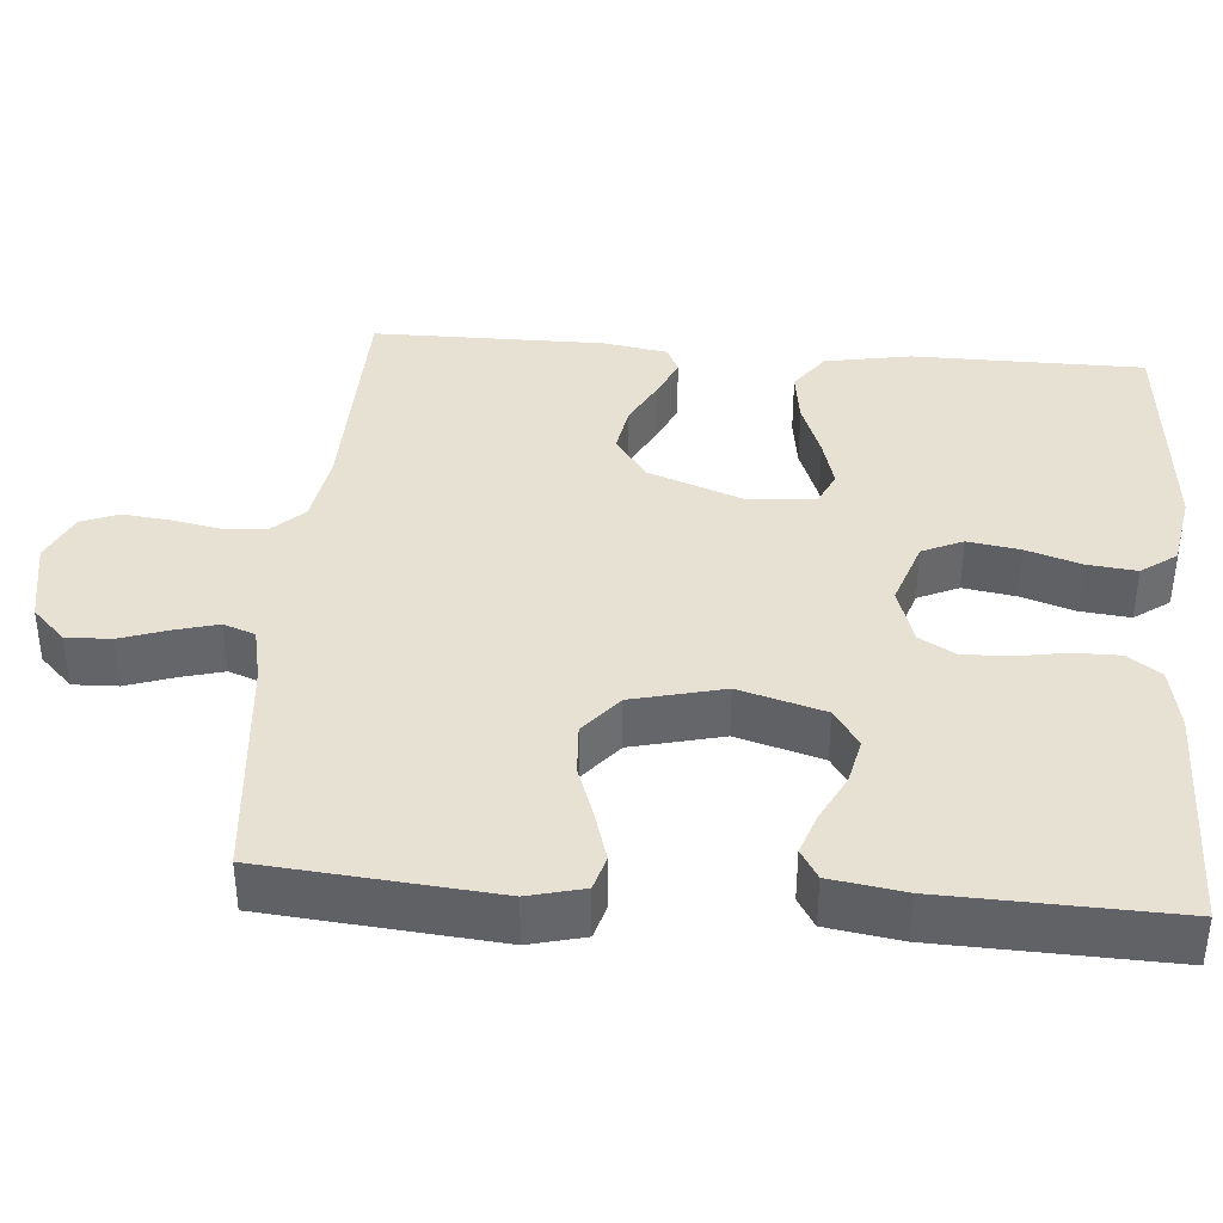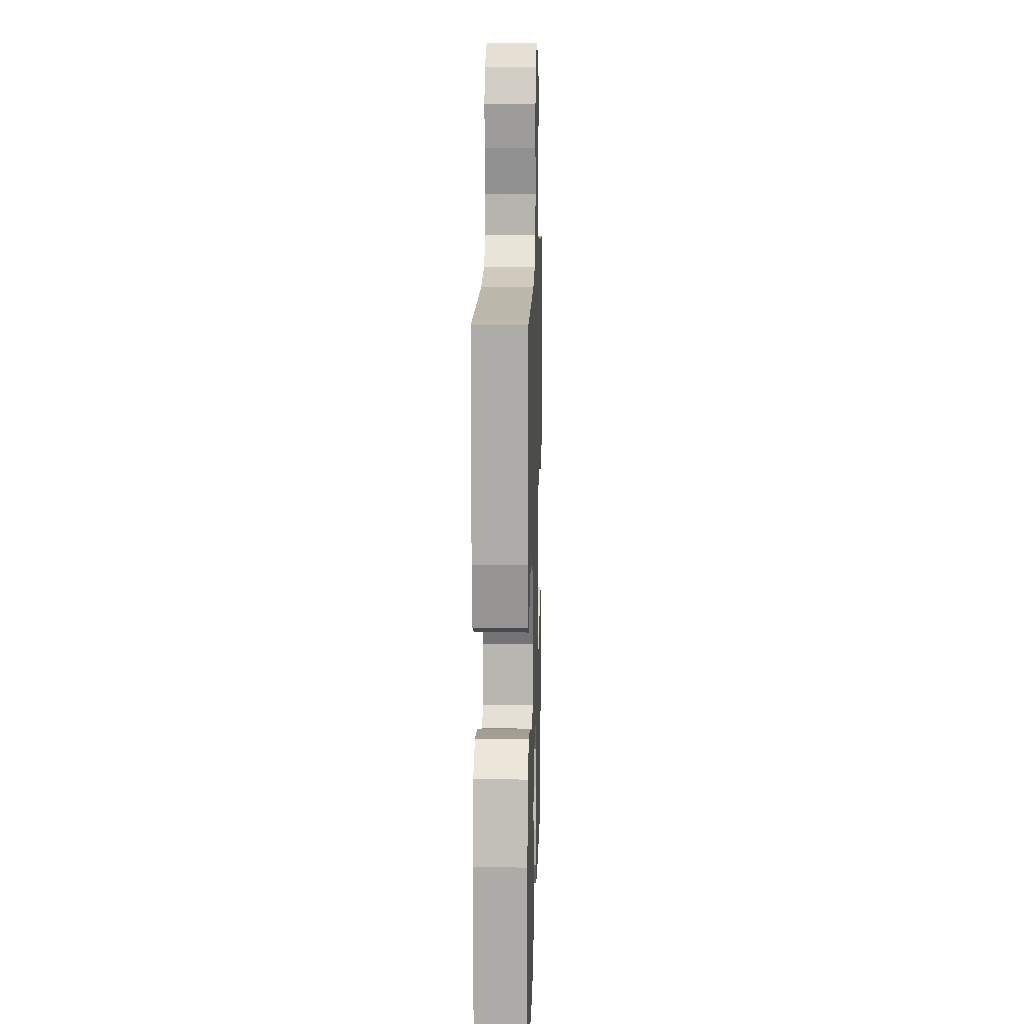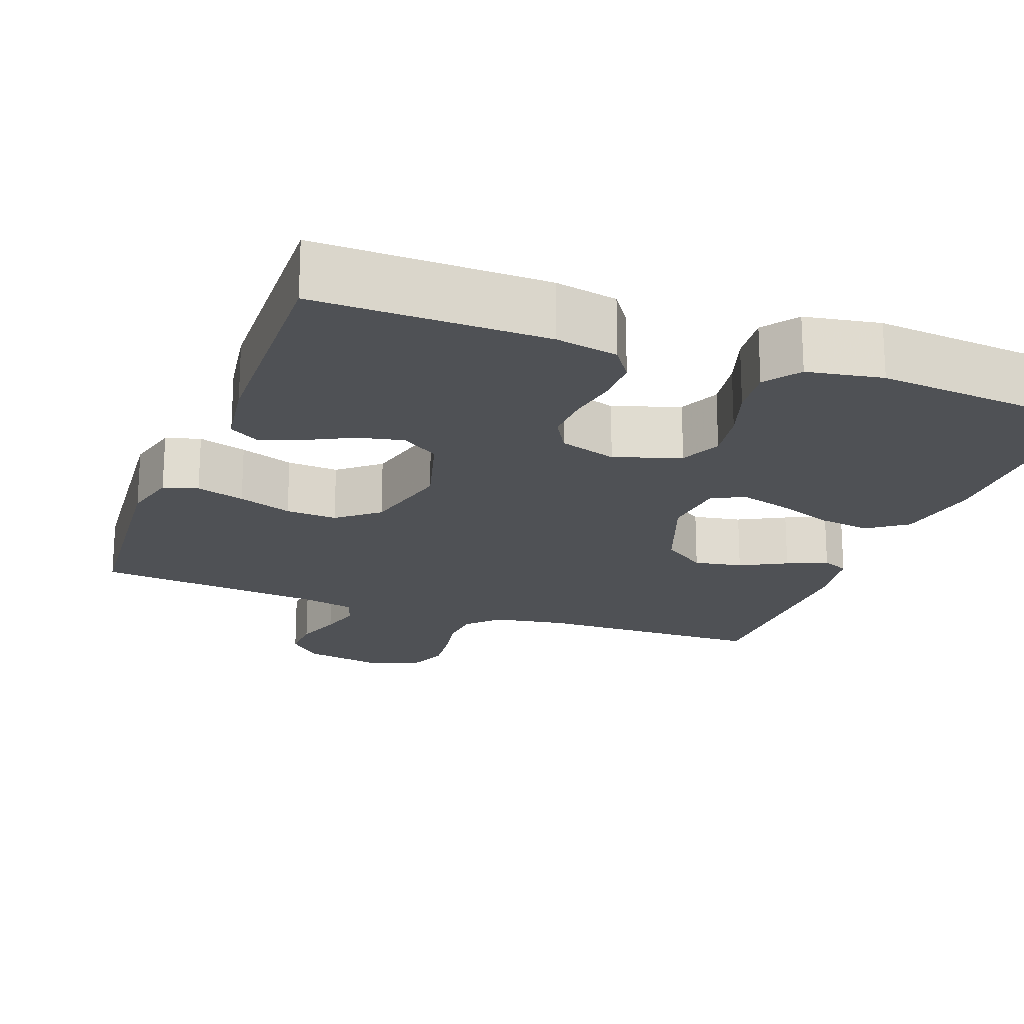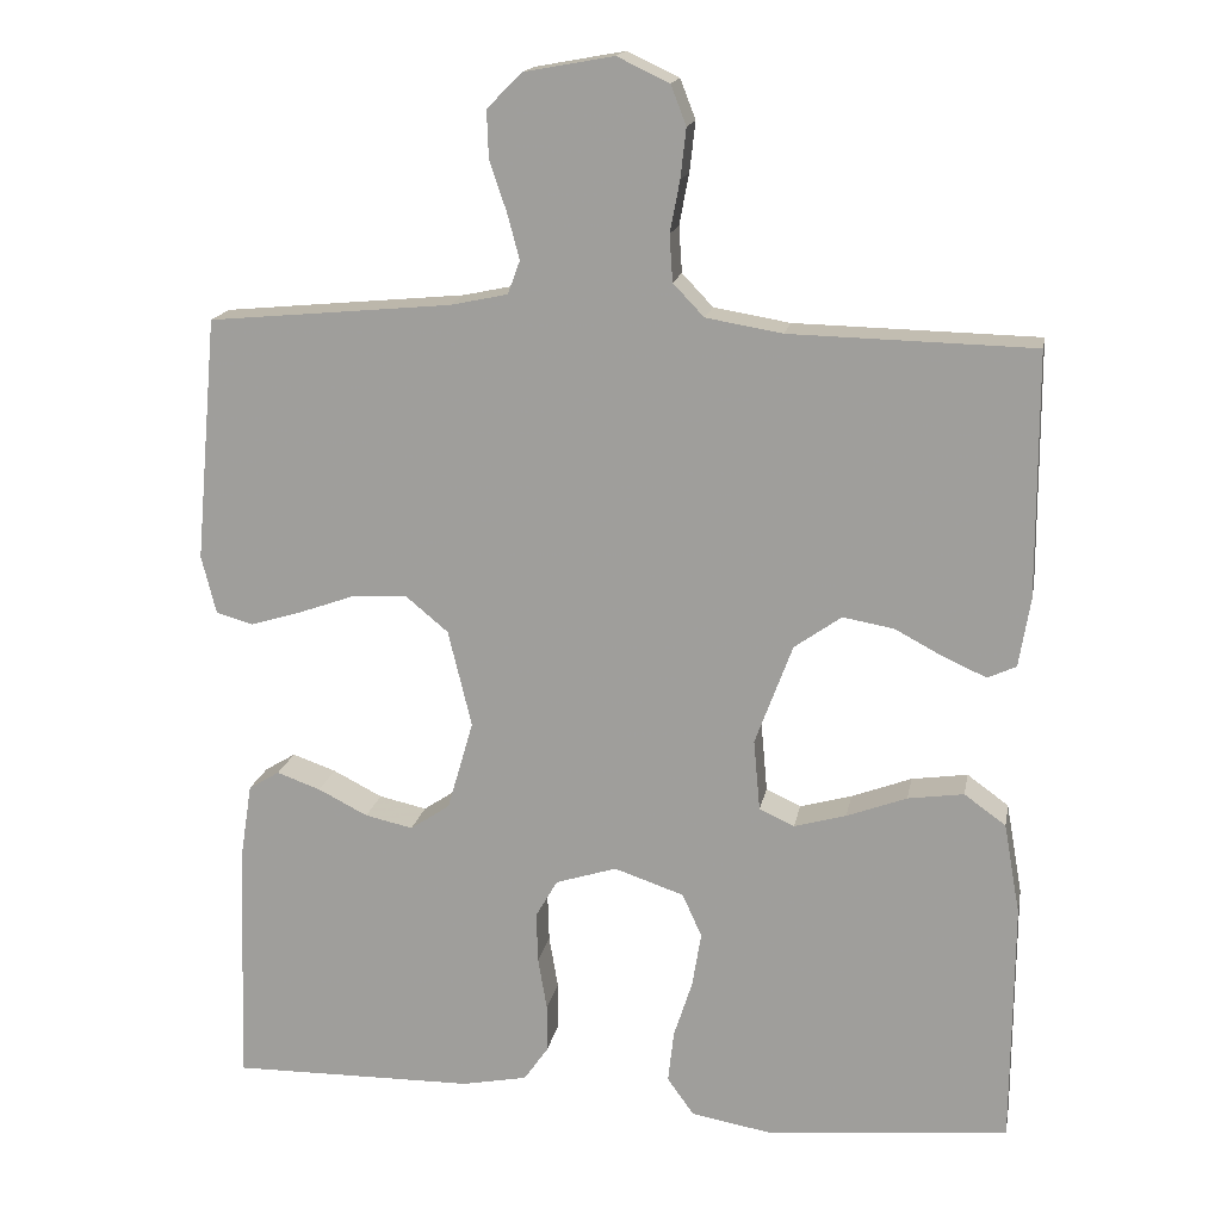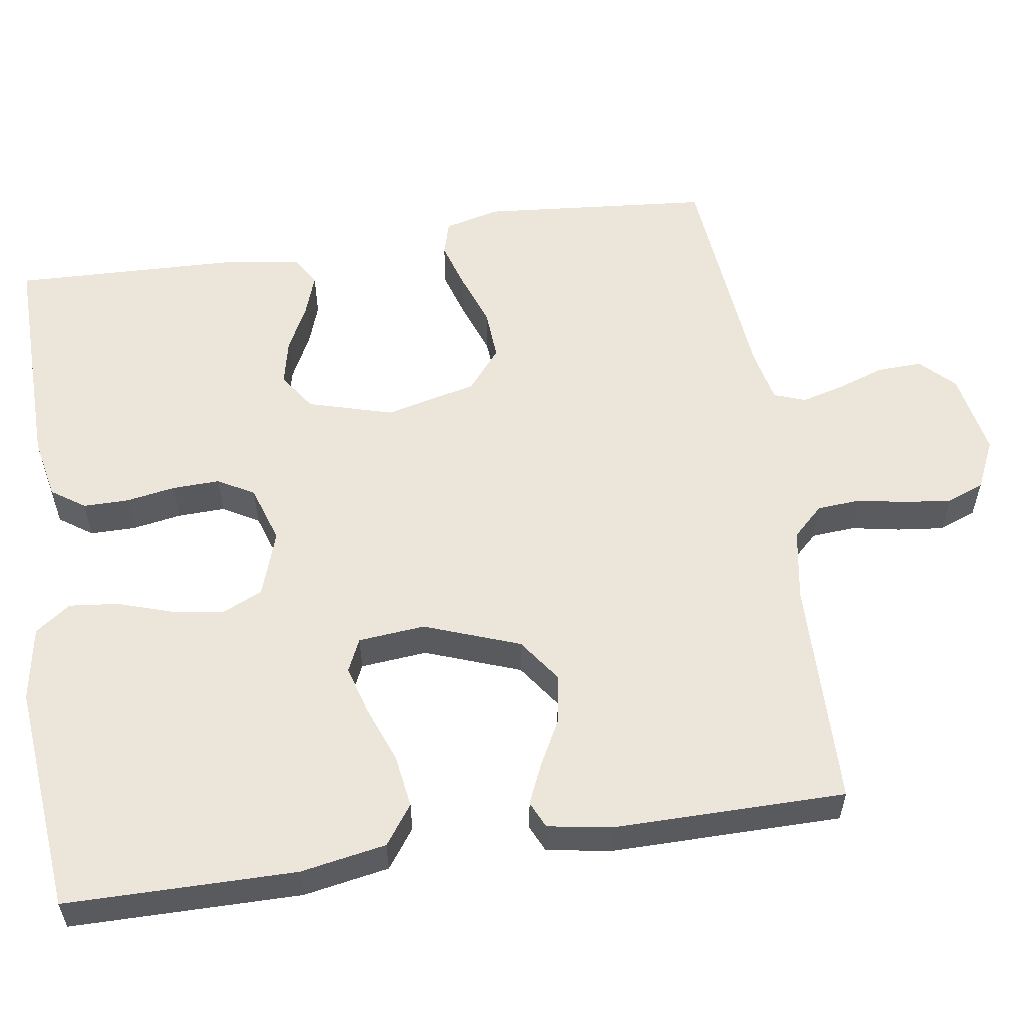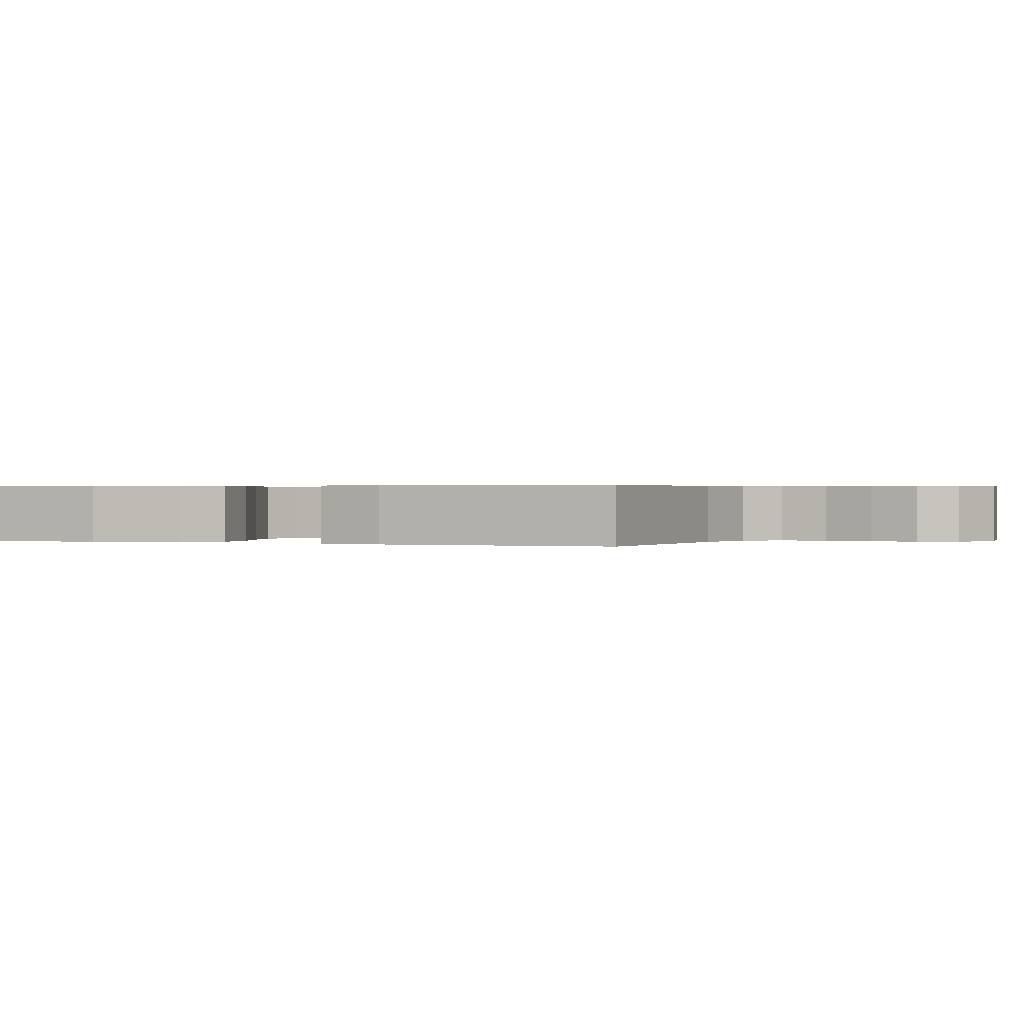
<metadata>
{"format":"obj","ext":"obj","renderer":"f3d","projection":"perspective","resolution":1024,"background":"white","views":[{"elev":38.6,"azim":94.6,"up":"+Y"},{"elev":13.2,"azim":-88.3,"up":"+Z"},{"elev":-19.8,"azim":159.5,"up":"+Y"},{"elev":16.6,"azim":-169.5,"up":"+Z"},{"elev":56.7,"azim":-98.7,"up":"+Y"},{"elev":0.4,"azim":-66.4,"up":"+Y"}]}
</metadata>
<code>
v 0.5 0.07 0.5
v 0.527 0.07 0.2
v 0.509 0.07 0.128
v 0.464 0.07 0.115
v 0.401 0.07 0.134
v 0.331 0.07 0.159
v 0.264 0.07 0.163
v 0.211 0.07 0.119
v 0.182 0.07 0
v 0.214 0.07 -0.111
v 0.263 0.07 -0.144
v 0.322 0.07 -0.131
v 0.383 0.07 -0.1
v 0.437 0.07 -0.081
v 0.475 0.07 -0.104
v 0.49 0.07 -0.2
v 0.5 0.07 -0.5
v 0.2 0.07 -0.496
v 0.119 0.07 -0.48
v 0.089 0.07 -0.437
v 0.089 0.07 -0.378
v 0.1 0.07 -0.313
v 0.102 0.07 -0.251
v 0.075 0.07 -0.204
v 0 0.07 -0.18
v -0.086 0.07 -0.209
v -0.11 0.07 -0.262
v -0.099 0.07 -0.33
v -0.076 0.07 -0.401
v -0.069 0.07 -0.465
v -0.102 0.07 -0.511
v -0.2 0.07 -0.528
v -0.5 0.07 -0.5
v -0.502 0.07 -0.2
v -0.482 0.07 -0.088
v -0.431 0.07 -0.051
v -0.362 0.07 -0.061
v -0.288 0.07 -0.089
v -0.224 0.07 -0.107
v -0.181 0.07 -0.087
v -0.173 0.07 0
v -0.219 0.07 0.124
v -0.277 0.07 0.165
v -0.34 0.07 0.154
v -0.4 0.07 0.122
v -0.452 0.07 0.099
v -0.487 0.07 0.115
v -0.501 0.07 0.2
v -0.5 0.07 0.5
v -0.2 0.07 0.507
v -0.106 0.07 0.523
v -0.068 0.07 0.563
v -0.064 0.07 0.62
v -0.076 0.07 0.683
v -0.083 0.07 0.744
v -0.064 0.07 0.793
v 0 0.07 0.823
v 0.11 0.07 0.803
v 0.153 0.07 0.76
v 0.151 0.07 0.702
v 0.13 0.07 0.64
v 0.115 0.07 0.584
v 0.13 0.07 0.543
v 0.2 0.07 0.528
v 0.5 0 0.5
v 0.527 0 0.2
v 0.509 0 0.128
v 0.464 0 0.115
v 0.401 0 0.134
v 0.331 0 0.159
v 0.264 0 0.163
v 0.211 0 0.119
v 0.182 0 0
v 0.214 0 -0.111
v 0.263 0 -0.144
v 0.322 0 -0.131
v 0.383 0 -0.1
v 0.437 0 -0.081
v 0.475 0 -0.104
v 0.49 0 -0.2
v 0.5 0 -0.5
v 0.2 0 -0.496
v 0.119 0 -0.48
v 0.089 0 -0.437
v 0.089 0 -0.378
v 0.1 0 -0.313
v 0.102 0 -0.251
v 0.075 0 -0.204
v 0 0 -0.18
v -0.086 0 -0.209
v -0.11 0 -0.262
v -0.099 0 -0.33
v -0.076 0 -0.401
v -0.069 0 -0.465
v -0.102 0 -0.511
v -0.2 0 -0.528
v -0.5 0 -0.5
v -0.502 0 -0.2
v -0.482 0 -0.088
v -0.431 0 -0.051
v -0.362 0 -0.061
v -0.288 0 -0.089
v -0.224 0 -0.107
v -0.181 0 -0.087
v -0.173 0 0
v -0.219 0 0.124
v -0.277 0 0.165
v -0.34 0 0.154
v -0.4 0 0.122
v -0.452 0 0.099
v -0.487 0 0.115
v -0.501 0 0.2
v -0.5 0 0.5
v -0.2 0 0.507
v -0.106 0 0.523
v -0.068 0 0.563
v -0.064 0 0.62
v -0.076 0 0.683
v -0.083 0 0.744
v -0.064 0 0.793
v 0 0 0.823
v 0.11 0 0.803
v 0.153 0 0.76
v 0.151 0 0.702
v 0.13 0 0.64
v 0.115 0 0.584
v 0.13 0 0.543
v 0.2 0 0.528
f 59 60 61
f 58 59 61
f 57 58 61
f 56 57 61
f 55 56 61
f 54 55 61
f 53 54 61
f 52 53 61 62
f 51 52 62 63
f 48 49 50
f 47 48 50
f 46 47 50
f 45 46 50
f 44 45 50
f 51 63 64
f 50 51 64
f 44 50 64
f 43 44 64
f 36 37 38
f 35 36 38
f 34 35 38
f 33 34 38
f 32 33 38
f 31 32 38
f 30 31 38
f 29 30 38
f 28 29 38
f 27 28 38 39
f 26 27 39 40
f 20 21 22
f 19 20 22
f 18 19 22
f 17 18 22
f 16 17 22
f 15 16 22
f 14 15 22
f 13 14 22
f 12 13 22
f 11 12 22 23
f 10 11 23 24
f 4 5 6
f 3 4 6
f 2 3 6
f 1 2 6
f 64 1 6
f 64 6 7
f 64 7 8
f 43 64 8
f 42 43 8
f 41 42 8 9
f 40 41 9
f 26 40 9
f 25 26 9
f 9 10 24 25
f 125 124 123
f 125 123 122
f 125 122 121
f 125 121 120
f 125 120 119
f 125 119 118
f 125 118 117
f 126 125 117 116
f 127 126 116 115
f 114 113 112
f 114 112 111
f 114 111 110
f 114 110 109
f 114 109 108
f 128 127 115
f 128 115 114
f 128 114 108
f 128 108 107
f 102 101 100
f 102 100 99
f 102 99 98
f 102 98 97
f 102 97 96
f 102 96 95
f 102 95 94
f 102 94 93
f 102 93 92
f 103 102 92 91
f 104 103 91 90
f 86 85 84
f 86 84 83
f 86 83 82
f 86 82 81
f 86 81 80
f 86 80 79
f 86 79 78
f 86 78 77
f 86 77 76
f 87 86 76 75
f 88 87 75 74
f 70 69 68
f 70 68 67
f 70 67 66
f 70 66 65
f 70 65 128
f 71 70 128
f 72 71 128
f 72 128 107
f 72 107 106
f 73 72 106 105
f 73 105 104
f 73 104 90
f 73 90 89
f 89 88 74 73
f 1 65 66 2
f 2 66 67 3
f 3 67 68 4
f 4 68 69 5
f 5 69 70 6
f 6 70 71 7
f 7 71 72 8
f 8 72 73 9
f 9 73 74 10
f 10 74 75 11
f 11 75 76 12
f 12 76 77 13
f 13 77 78 14
f 14 78 79 15
f 15 79 80 16
f 16 80 81 17
f 17 81 82 18
f 18 82 83 19
f 19 83 84 20
f 20 84 85 21
f 21 85 86 22
f 22 86 87 23
f 23 87 88 24
f 24 88 89 25
f 25 89 90 26
f 26 90 91 27
f 27 91 92 28
f 28 92 93 29
f 29 93 94 30
f 30 94 95 31
f 31 95 96 32
f 32 96 97 33
f 33 97 98 34
f 34 98 99 35
f 35 99 100 36
f 36 100 101 37
f 37 101 102 38
f 38 102 103 39
f 39 103 104 40
f 40 104 105 41
f 41 105 106 42
f 42 106 107 43
f 43 107 108 44
f 44 108 109 45
f 45 109 110 46
f 46 110 111 47
f 47 111 112 48
f 48 112 113 49
f 49 113 114 50
f 50 114 115 51
f 51 115 116 52
f 52 116 117 53
f 53 117 118 54
f 54 118 119 55
f 55 119 120 56
f 56 120 121 57
f 57 121 122 58
f 58 122 123 59
f 59 123 124 60
f 60 124 125 61
f 61 125 126 62
f 62 126 127 63
f 63 127 128 64
f 64 128 65 1

</code>
